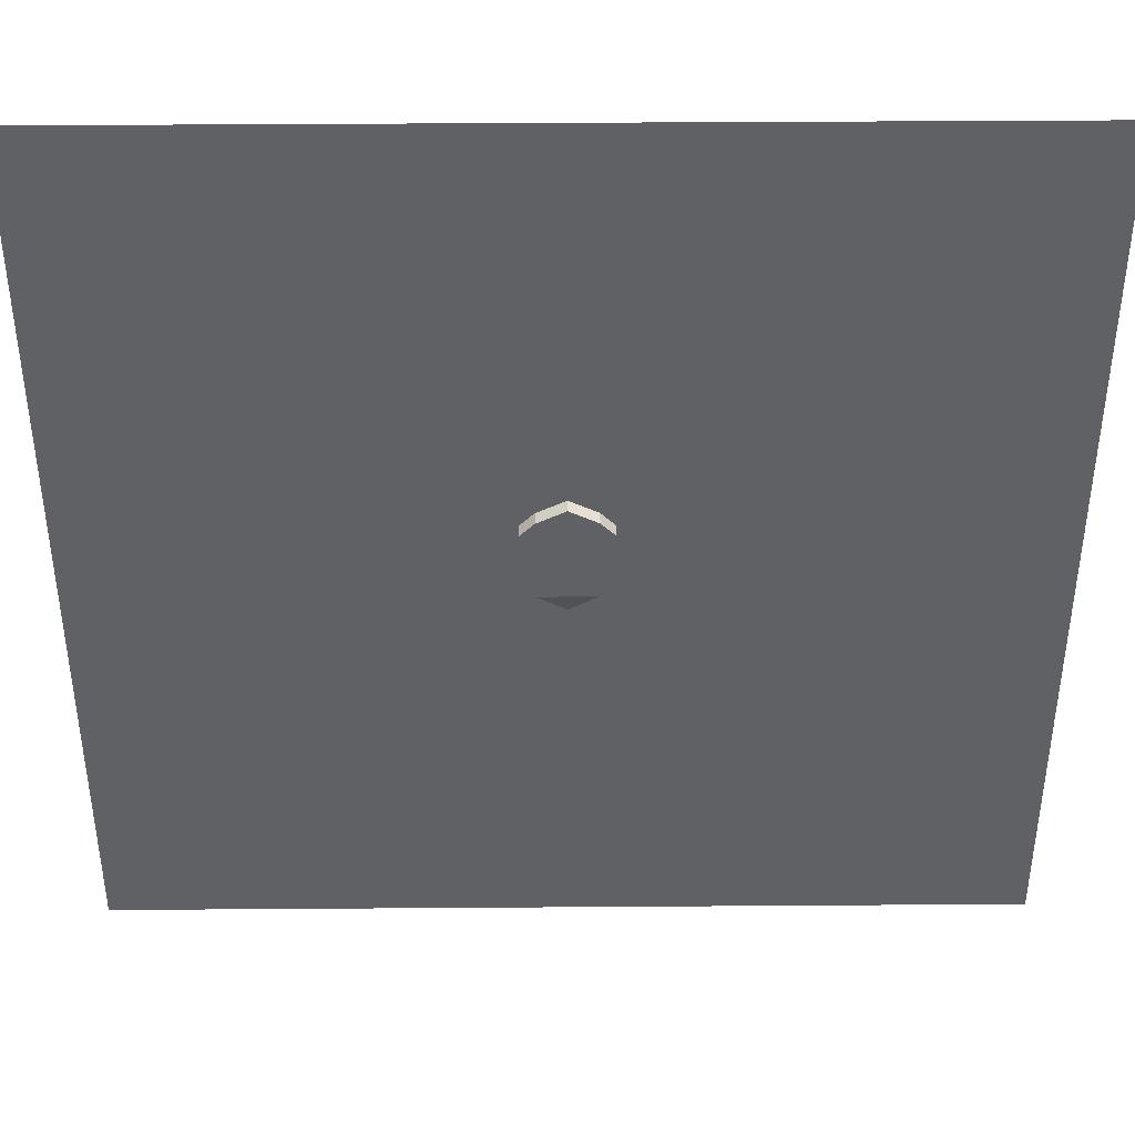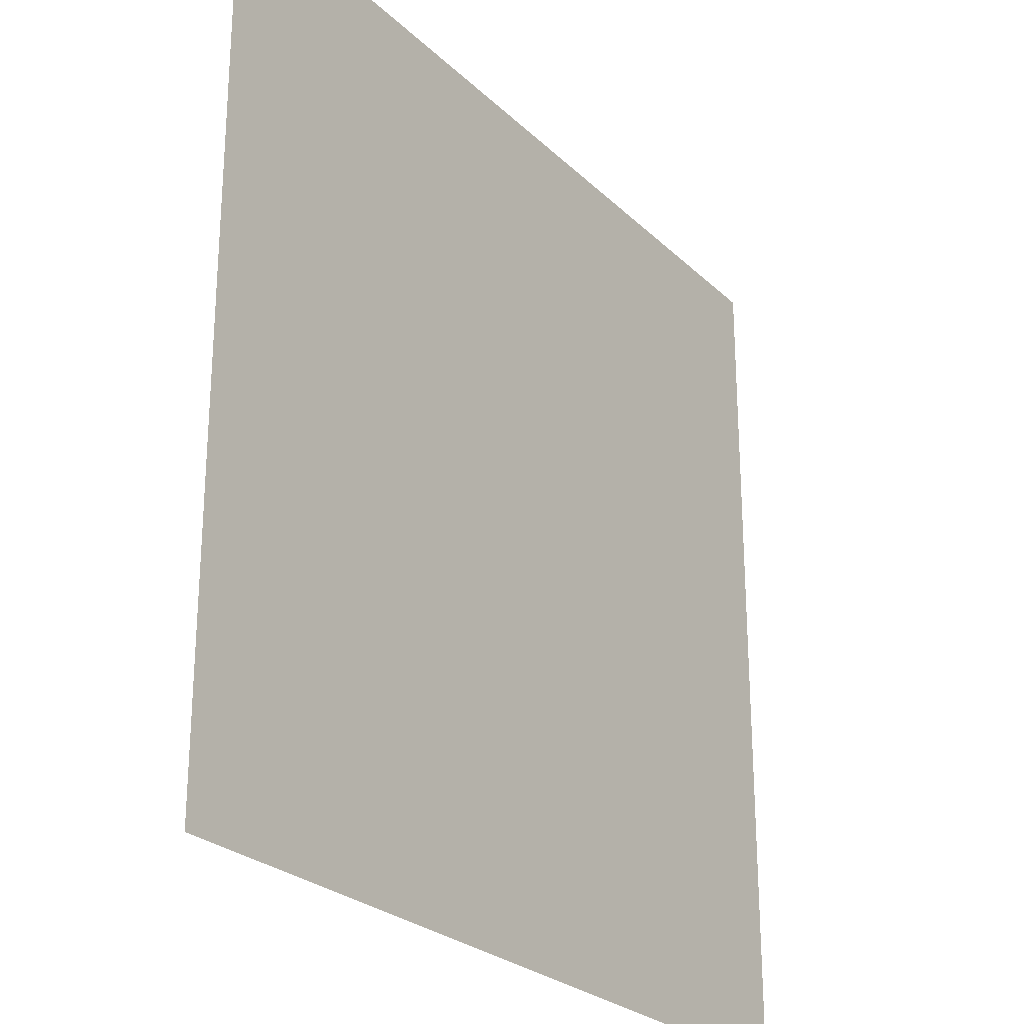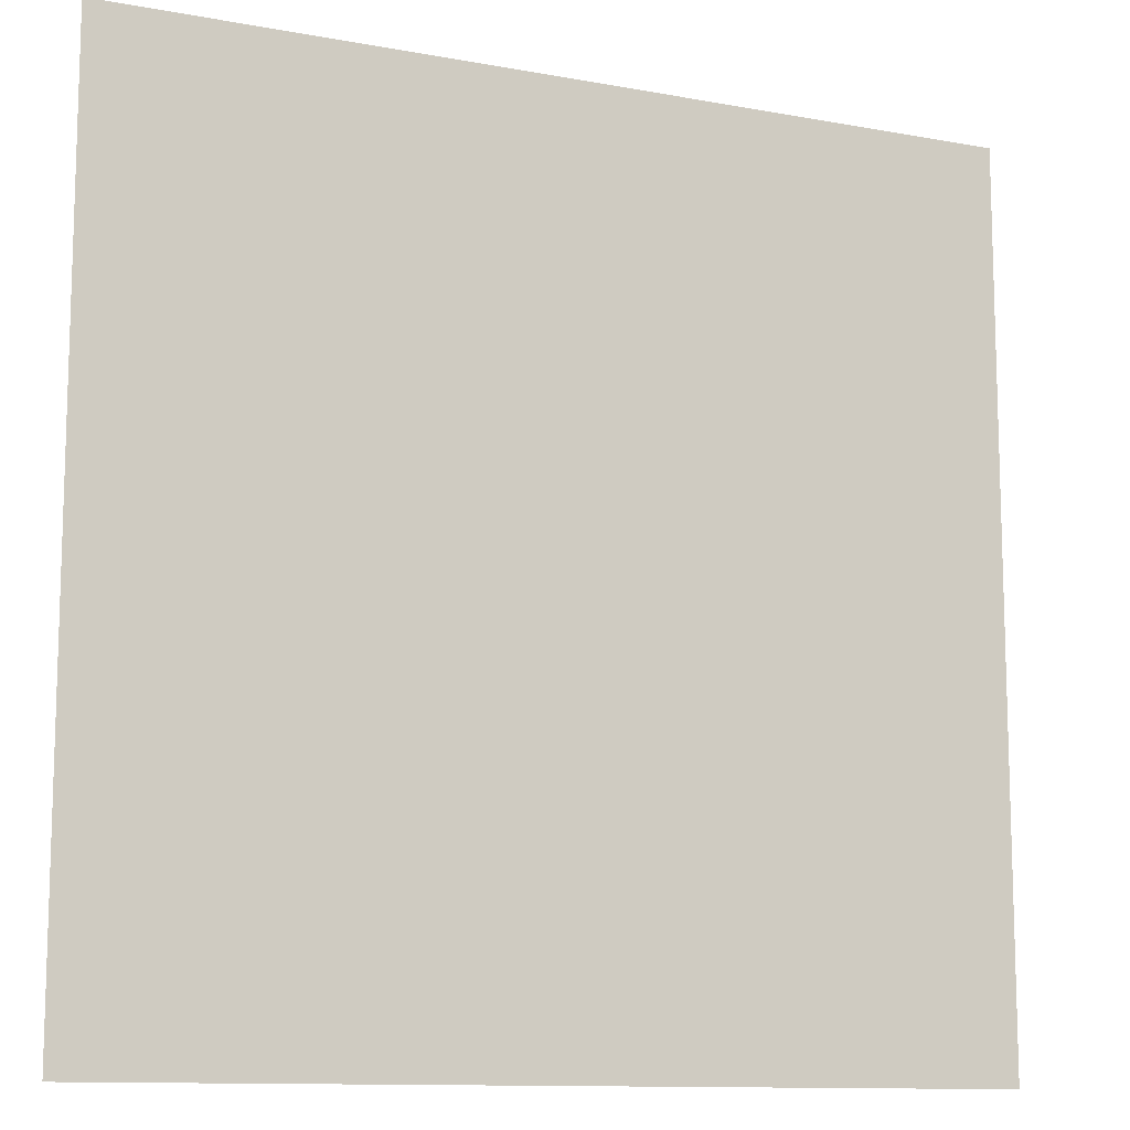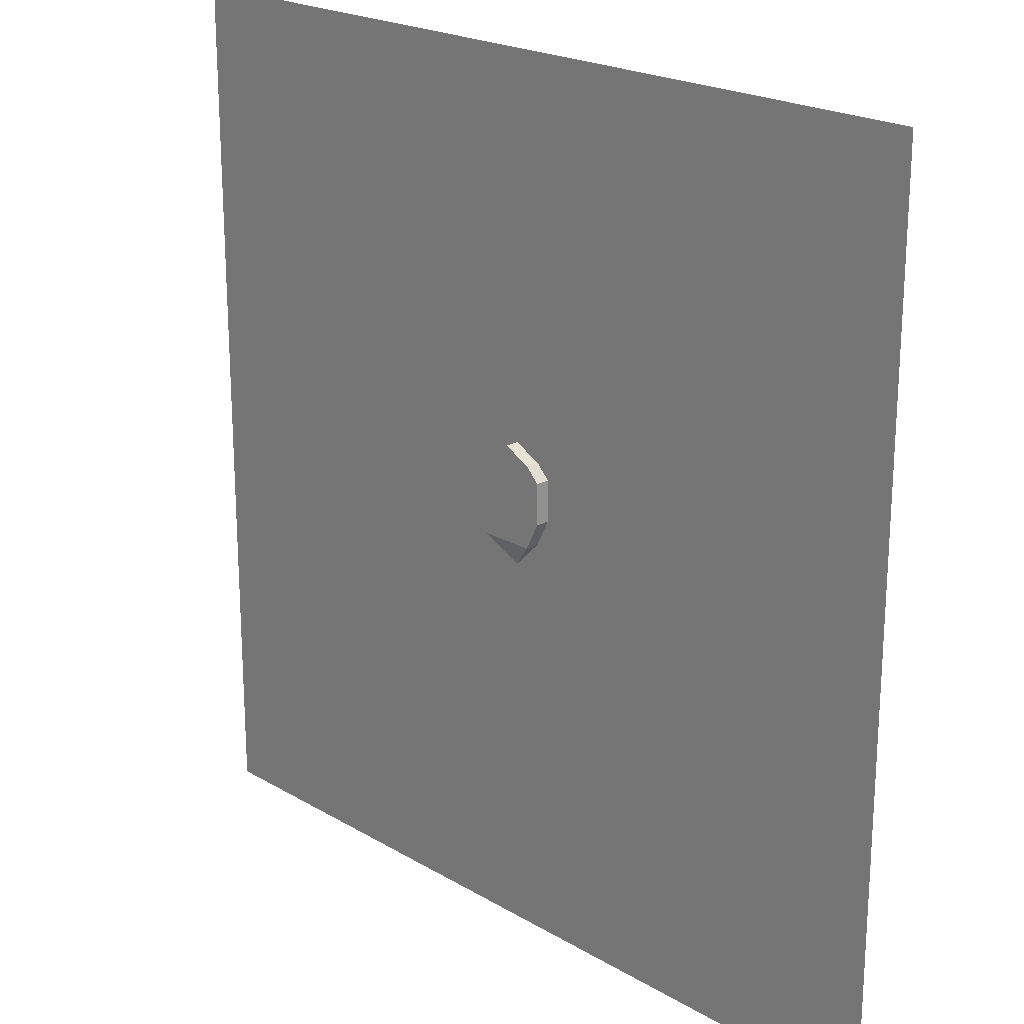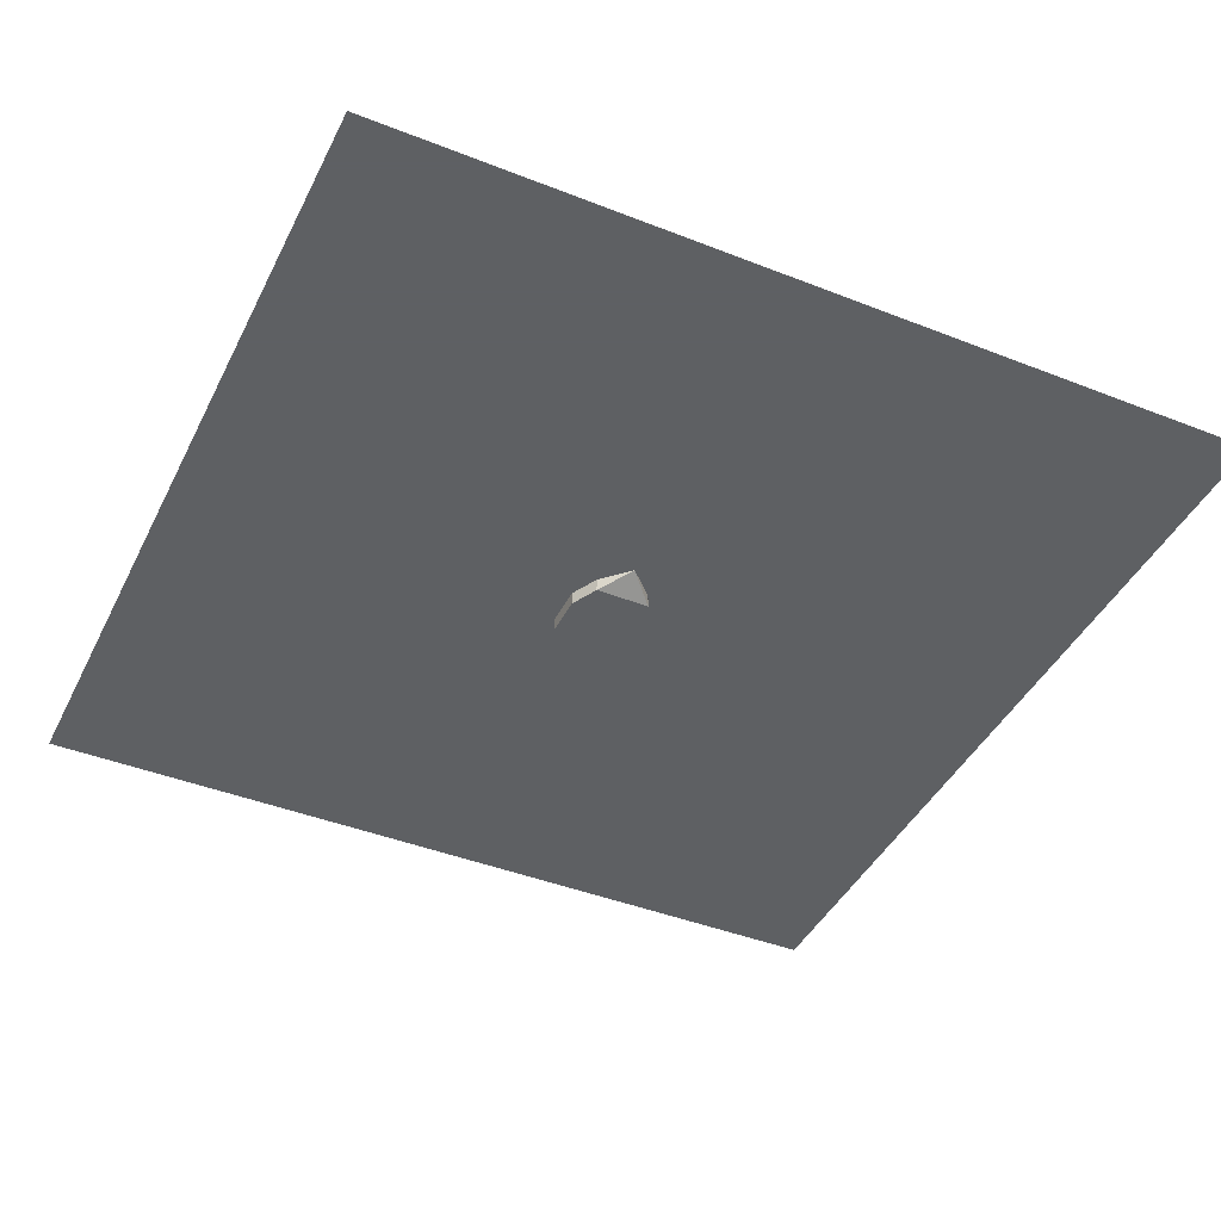
<metadata>
{"format":"obj","ext":"obj","renderer":"f3d","projection":"perspective","resolution":1024,"background":"white","views":[{"elev":41.3,"azim":-0.5,"up":"+Z"},{"elev":-25.7,"azim":124.4,"up":"+Z"},{"elev":-11.5,"azim":155.7,"up":"+Z"},{"elev":21.3,"azim":46.3,"up":"+Z"},{"elev":-42.7,"azim":154.9,"up":"+Y"}]}
</metadata>
<code>
o item/pineapple_seed
v 32 0 32
v 32 0 -32
v -32 0 -32
v -32 0 32
v 0 -1 5
v -2 -1 4
v 2 -1 4
v 0 0 5
v -2 0 4
v -3 -1 3
v 3 -1 3
v 3 0 3
v 2 0 4
v -3 0 0
v -3 -1 0
v -3 0 3
v 3 -1 0
v 3 0 0
v -2 0 -2
v -2 -1 -2
v 2 -1 -2
v 2 0 -2
v 0 0 -4
f 1 2 3
f 1 3 4
f 5 5 6
f 5 6 7
f 5 7 8
f 5 8 6
f 6 8 9
f 6 9 10
f 6 10 11
f 6 11 7
f 7 11 12
f 7 12 13
f 7 13 8
f 14 15 10
f 14 10 16
f 16 10 9
f 10 15 17
f 10 17 11
f 11 17 18
f 11 18 12
f 15 14 19
f 15 19 20
f 15 20 17
f 17 20 21
f 17 21 18
f 18 21 22
f 22 21 23
f 23 21 20
f 23 20 19
f 8 5 8
f 8 8 5
f 8 5 5
f 8 8 8

</code>
